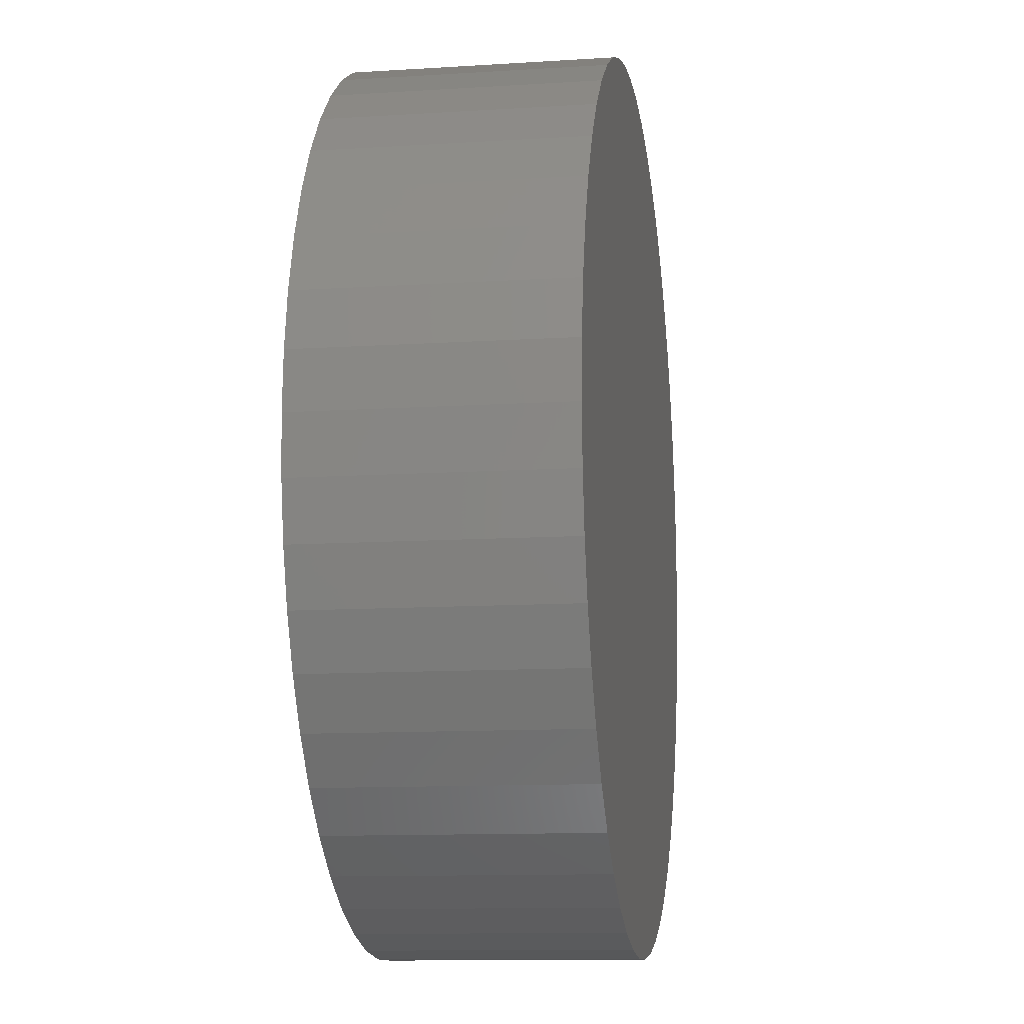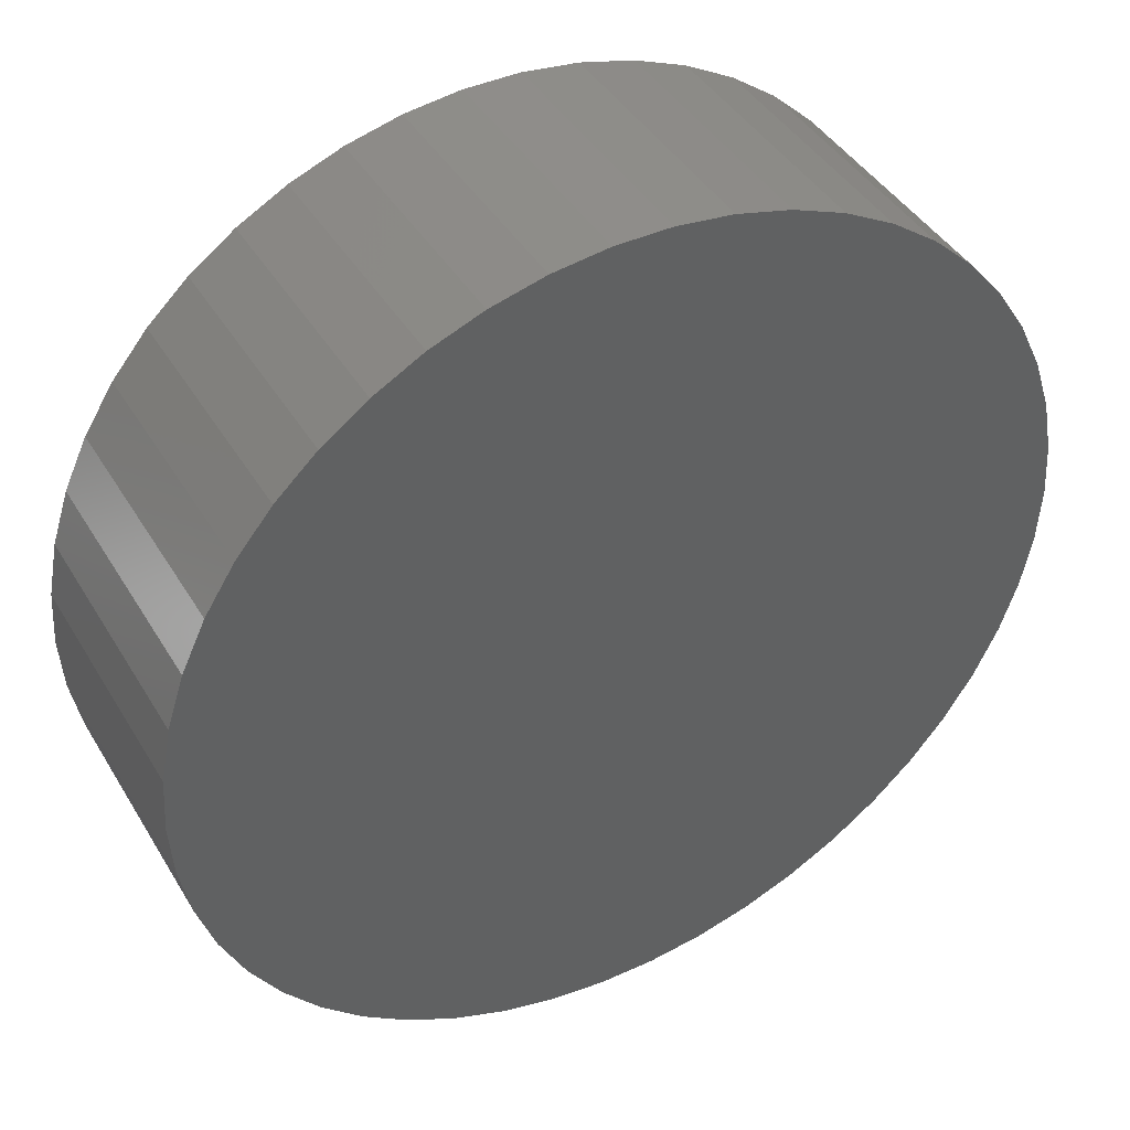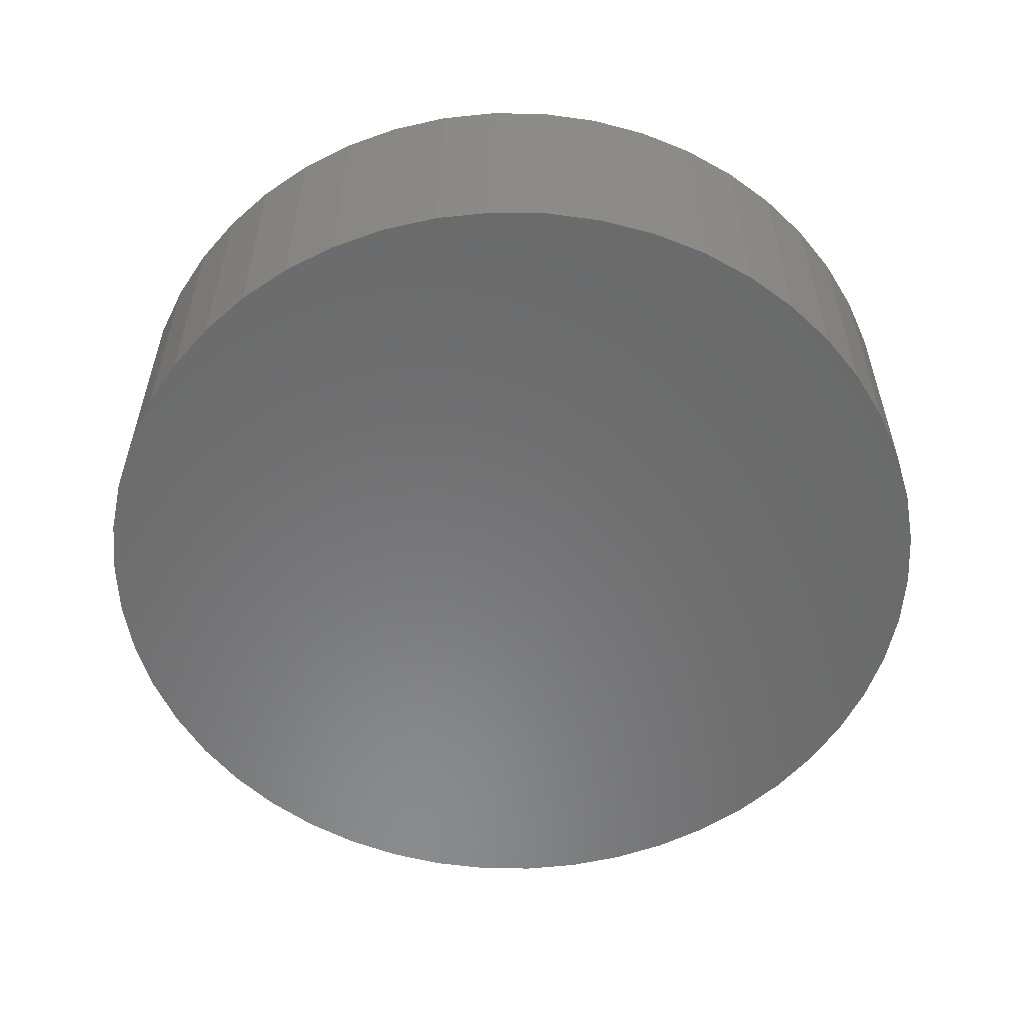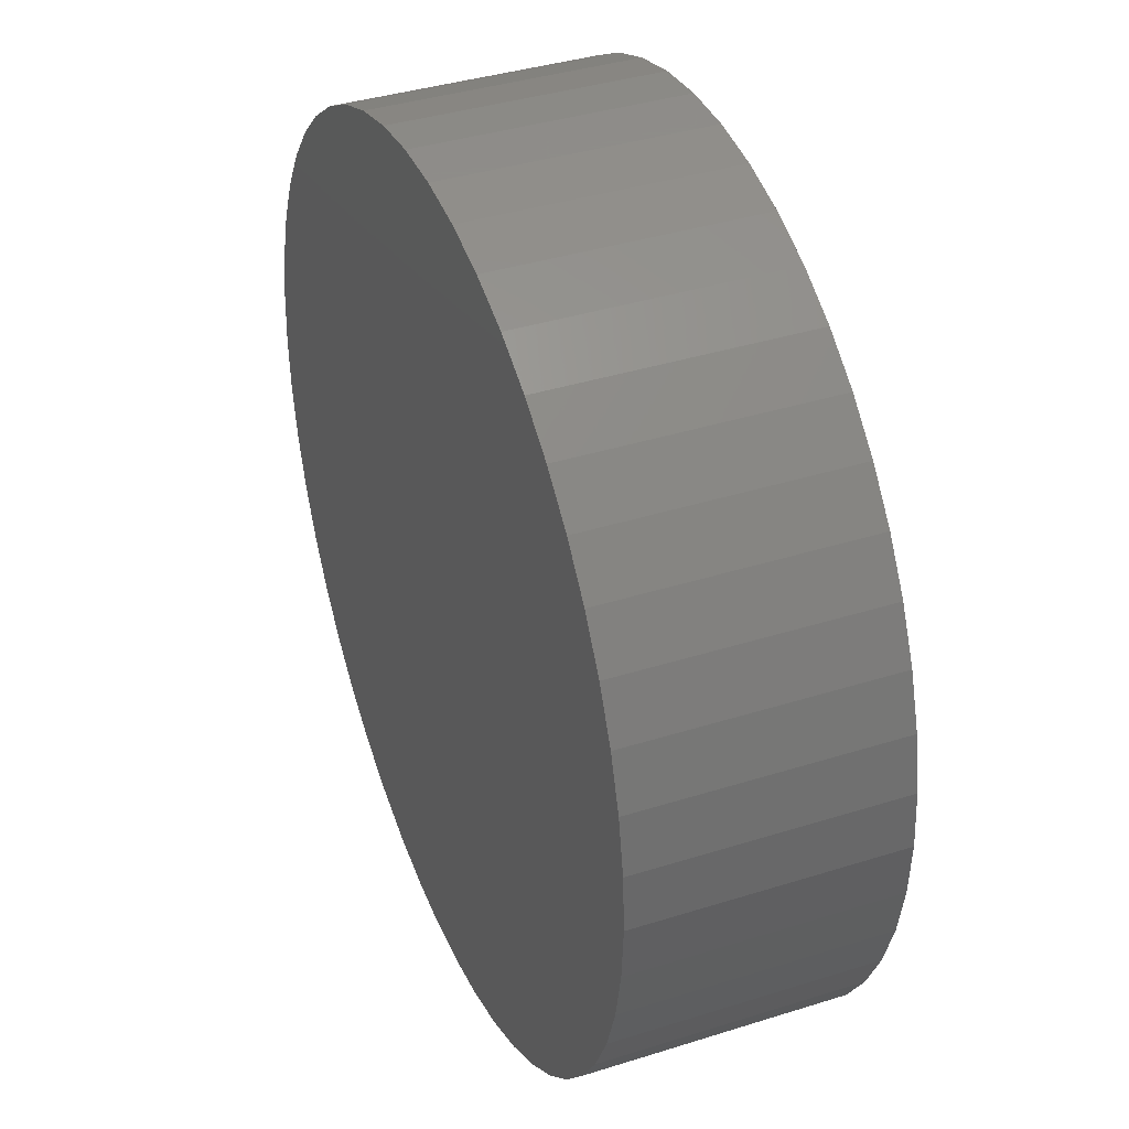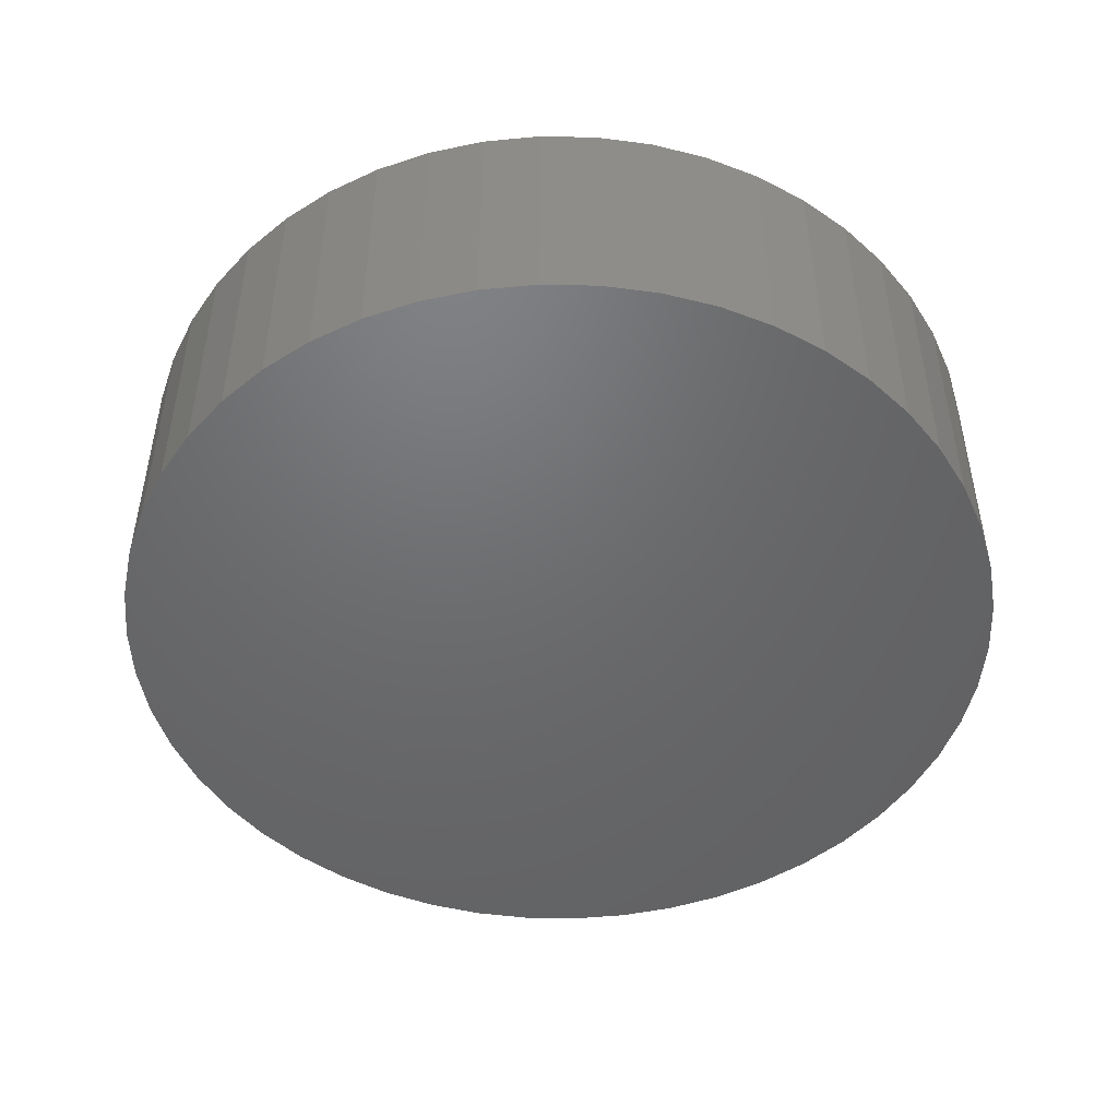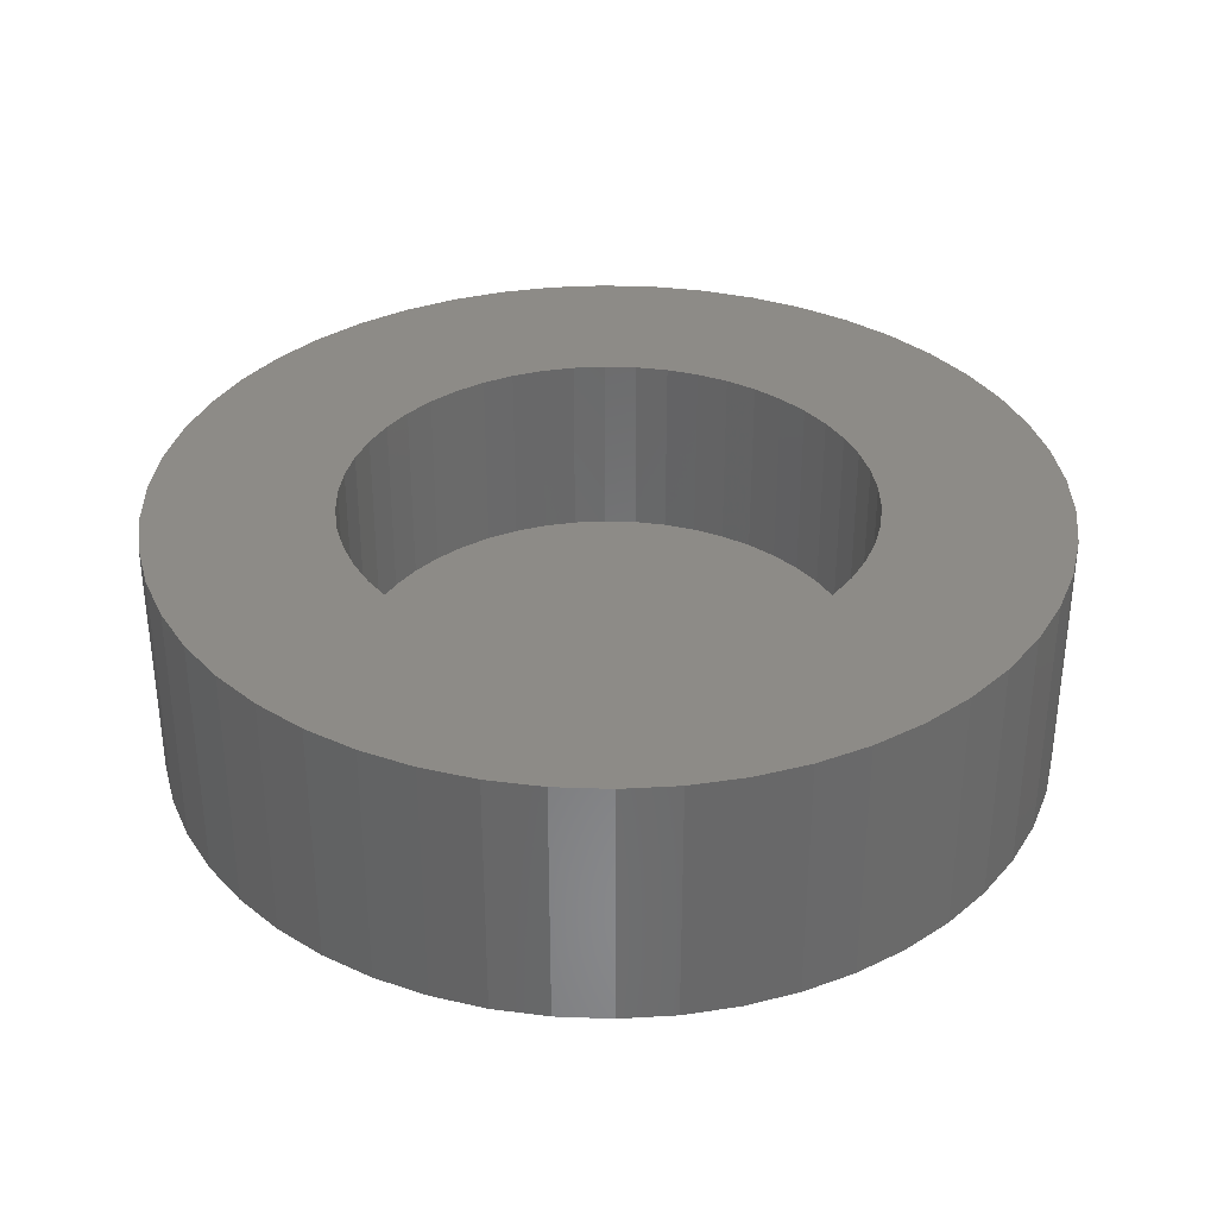
<metadata>
{"format":"stl","ext":"stl","renderer":"f3d","projection":"perspective","resolution":1024,"background":"white","views":[{"elev":-11.5,"azim":98.8,"up":"+Y"},{"elev":42.2,"azim":151.3,"up":"+Y"},{"elev":-56.6,"azim":-37.0,"up":"+Z"},{"elev":38.5,"azim":-111.7,"up":"+Y"},{"elev":-48.4,"azim":63.6,"up":"+Z"},{"elev":34.4,"azim":125.2,"up":"+Z"}]}
</metadata>
<code>
# stl→obj: 200 verts, 396 faces
v 7 0 0
v 6.945 0.8773 -4
v 6.945 0.8773 0
v 7 0 -4
v -7 0 -4
v -6.945 0.8773 0
v -6.945 0.8773 -4
v -7 0 0
v 0.4395 6.986 -4
v -0.4395 6.986 0
v 0.4395 6.986 0
v -0.4395 6.986 -4
v -0.4395 -6.986 -4
v 0.4395 -6.986 0
v -0.4395 -6.986 0
v 0.4395 -6.986 -4
v 5.103 4.792 -4
v 4.462 5.394 0
v 5.103 4.792 0
v 4.462 5.394 -4
v -4.462 5.394 -4
v -5.103 4.792 0
v -4.462 5.394 0
v -5.103 4.792 -4
v -2.163 6.657 -4
v -2.98 6.334 0
v -2.163 6.657 0
v -2.98 6.334 -4
v 6.508 2.577 0
v 6.134 3.372 -4
v 6.134 3.372 0
v 6.508 2.577 -4
v 6.78 1.741 -4
v 6.78 1.741 0
v 2.98 6.334 -4
v 2.163 6.657 0
v 2.98 6.334 0
v 2.163 6.657 -4
v 3.751 5.91 -4
v 3.751 5.91 0
v -6.508 2.577 -4
v -6.134 3.372 0
v -6.134 3.372 -4
v -6.508 2.577 0
v -6.78 1.741 -4
v -6.78 1.741 0
v -1.312 6.876 -4
v -1.312 6.876 0
v 5.663 4.114 0
v 5.663 4.114 -4
v 1.312 6.876 0
v 1.312 6.876 -4
v -5.663 4.114 0
v -5.663 4.114 -4
v 4.1 0 0
v 4.068 0.5139 0
v 6.945 -0.8773 0
v 3.971 1.02 0
v 4.068 -0.5139 0
v 3.812 1.509 0
v 6.78 -1.741 0
v 3.593 1.975 0
v 3.971 -1.02 0
v 3.317 2.41 0
v 6.508 -2.577 0
v 2.989 2.807 0
v 3.812 -1.509 0
v 6.134 -3.372 0
v 2.613 3.159 0
v 2.197 3.462 0
v 1.746 3.71 0
v 1.267 3.899 0
v 0.7683 4.027 0
v 0.2574 4.092 0
v -0.2574 4.092 0
v -0.7683 4.027 0
v -1.267 3.899 0
v -1.746 3.71 0
v -2.197 3.462 0
v -3.751 5.91 0
v -2.613 3.159 0
v -2.989 2.807 0
v -3.317 2.41 0
v -3.593 1.975 0
v -3.812 1.509 0
v 3.593 -1.975 0
v 5.663 -4.114 0
v 3.317 -2.41 0
v 5.103 -4.792 0
v 2.989 -2.807 0
v 4.462 -5.394 0
v 2.613 -3.159 0
v 3.751 -5.91 0
v 2.197 -3.462 0
v 2.98 -6.334 0
v 1.746 -3.71 0
v 2.163 -6.657 0
v 1.267 -3.899 0
v 1.312 -6.876 0
v 0.7683 -4.027 0
v 0.2574 -4.092 0
v -0.2574 -4.092 0
v -0.7683 -4.027 0
v -1.312 -6.876 0
v -1.267 -3.899 0
v -2.163 -6.657 0
v -1.746 -3.71 0
v -2.98 -6.334 0
v -2.197 -3.462 0
v -3.751 -5.91 0
v -2.613 -3.159 0
v -4.462 -5.394 0
v -2.989 -2.807 0
v -5.103 -4.792 0
v -3.317 -2.41 0
v -5.663 -4.114 0
v -3.593 -1.975 0
v -6.134 -3.372 0
v -3.812 -1.509 0
v -6.508 -2.577 0
v -3.971 -1.02 0
v -6.78 -1.741 0
v -4.068 -0.5139 0
v -6.945 -0.8773 0
v -4.1 0 0
v -3.971 1.02 0
v -4.068 0.5139 0
v -3.751 5.91 -4
v 6.945 -0.8773 -4
v 6.508 -2.577 -4
v 6.134 -3.372 -4
v -5.103 -4.792 -4
v -4.462 -5.394 -4
v -6.134 -3.372 -4
v -6.508 -2.577 -4
v -5.663 -4.114 -4
v 6.78 -1.741 -4
v 5.663 -4.114 -4
v 5.103 -4.792 -4
v 4.462 -5.394 -4
v 3.751 -5.91 -4
v 2.98 -6.334 -4
v 2.163 -6.657 -4
v 1.312 -6.876 -4
v -1.312 -6.876 -4
v -2.163 -6.657 -4
v -2.98 -6.334 -4
v -3.751 -5.91 -4
v -6.78 -1.741 -4
v -6.945 -0.8773 -4
v 4.1 0 -3
v 4.068 0.5139 -3
v -4.068 0.5139 -3
v -4.1 0 -3
v -0.2574 4.092 -3
v 0.2574 4.092 -3
v 0.2574 -4.092 -3
v -0.2574 -4.092 -3
v 2.613 3.159 -3
v 2.989 2.807 -3
v -2.989 2.807 -3
v -2.613 3.159 -3
v -1.746 3.71 -3
v -1.267 3.899 -3
v 3.812 1.509 -3
v 3.593 1.975 -3
v 3.971 1.02 -3
v 1.267 3.899 -3
v 1.746 3.71 -3
v 2.197 3.462 -3
v -3.593 1.975 -3
v -3.812 1.509 -3
v -3.971 1.02 -3
v -2.197 3.462 -3
v -0.7683 4.027 -3
v 0.7683 -4.027 -3
v 3.317 2.41 -3
v 0.7683 4.027 -3
v -3.317 2.41 -3
v 4.068 -0.5139 -3
v -2.613 -3.159 -3
v -2.989 -2.807 -3
v -3.812 -1.509 -3
v -3.593 -1.975 -3
v -3.317 -2.41 -3
v 3.971 -1.02 -3
v 3.812 -1.509 -3
v 3.593 -1.975 -3
v 3.317 -2.41 -3
v 2.989 -2.807 -3
v 2.613 -3.159 -3
v 2.197 -3.462 -3
v 1.746 -3.71 -3
v 1.267 -3.899 -3
v -0.7683 -4.027 -3
v -1.267 -3.899 -3
v -1.746 -3.71 -3
v -2.197 -3.462 -3
v -3.971 -1.02 -3
v -4.068 -0.5139 -3
f 1 2 3
f 2 1 4
f 5 6 7
f 6 5 8
f 9 10 11
f 10 9 12
f 13 14 15
f 14 13 16
f 17 18 19
f 18 17 20
f 21 22 23
f 22 21 24
f 25 26 27
f 26 25 28
f 29 30 31
f 30 29 32
f 3 33 34
f 33 3 2
f 35 36 37
f 36 35 38
f 39 37 40
f 37 39 35
f 41 42 43
f 42 41 44
f 45 44 41
f 44 45 46
f 47 27 48
f 27 47 25
f 34 32 29
f 32 34 33
f 49 17 19
f 17 49 50
f 31 50 49
f 50 31 30
f 38 51 36
f 51 38 52
f 52 11 51
f 11 52 9
f 20 40 18
f 40 20 39
f 43 53 54
f 53 43 42
f 54 22 24
f 22 54 53
f 7 46 45
f 46 7 6
f 55 1 3
f 56 3 34
f 1 55 57
f 58 34 29
f 59 57 55
f 60 29 31
f 57 59 61
f 62 31 49
f 63 61 59
f 64 49 19
f 61 63 65
f 66 19 18
f 67 65 63
f 65 67 68
f 3 56 55
f 34 58 56
f 29 60 58
f 69 18 40
f 31 62 60
f 49 64 62
f 19 66 64
f 70 40 37
f 18 69 66
f 40 70 69
f 71 37 36
f 37 71 70
f 72 36 51
f 36 72 71
f 51 73 72
f 11 73 51
f 11 74 73
f 11 75 74
f 10 75 11
f 10 76 75
f 48 76 10
f 76 48 77
f 27 77 48
f 77 27 78
f 26 78 27
f 78 26 79
f 80 79 26
f 79 80 81
f 23 81 80
f 81 23 82
f 22 82 23
f 82 22 83
f 53 83 22
f 83 53 84
f 42 84 53
f 84 42 85
f 86 68 67
f 68 86 87
f 88 87 86
f 87 88 89
f 90 89 88
f 89 90 91
f 92 91 90
f 91 92 93
f 94 93 92
f 93 94 95
f 96 95 94
f 95 96 97
f 98 97 96
f 97 98 99
f 100 99 98
f 100 14 99
f 101 14 100
f 102 14 101
f 102 15 14
f 103 15 102
f 104 103 105
f 103 104 15
f 106 105 107
f 105 106 104
f 108 107 109
f 110 109 111
f 107 108 106
f 112 111 113
f 114 113 115
f 116 115 117
f 109 110 108
f 118 117 119
f 120 119 121
f 122 121 123
f 124 123 125
f 44 85 42
f 111 112 110
f 85 44 126
f 113 114 112
f 46 126 44
f 115 116 114
f 126 46 127
f 117 118 116
f 6 127 46
f 119 120 118
f 127 6 125
f 121 122 120
f 8 125 6
f 123 124 122
f 125 8 124
f 28 80 26
f 80 28 128
f 128 23 80
f 23 128 21
f 12 48 10
f 48 12 47
f 57 4 1
f 4 57 129
f 68 130 65
f 130 68 131
f 132 112 114
f 112 132 133
f 134 120 135
f 120 134 118
f 136 118 134
f 118 136 116
f 129 2 4
f 137 2 129
f 137 33 2
f 130 33 137
f 130 32 33
f 131 32 130
f 131 30 32
f 138 30 131
f 138 50 30
f 139 50 138
f 139 17 50
f 140 17 139
f 140 20 17
f 141 20 140
f 141 39 20
f 142 39 141
f 142 35 39
f 143 35 142
f 143 38 35
f 144 38 143
f 144 52 38
f 16 52 144
f 16 9 52
f 13 9 16
f 13 12 9
f 145 12 13
f 145 47 12
f 146 47 145
f 146 25 47
f 147 25 146
f 147 28 25
f 148 28 147
f 148 128 28
f 133 128 148
f 133 21 128
f 132 21 133
f 132 24 21
f 136 24 132
f 136 54 24
f 134 54 136
f 134 43 54
f 135 43 134
f 135 41 43
f 149 41 135
f 149 45 41
f 150 45 149
f 150 7 45
f 7 150 5
f 142 93 95
f 93 142 141
f 65 137 61
f 137 65 130
f 132 116 136
f 116 132 114
f 135 122 149
f 122 135 120
f 140 89 91
f 89 140 139
f 143 95 97
f 95 143 142
f 144 97 99
f 97 144 143
f 16 99 14
f 99 16 144
f 61 129 57
f 129 61 137
f 87 131 68
f 131 87 138
f 89 138 87
f 138 89 139
f 145 15 104
f 15 145 13
f 147 106 108
f 106 147 146
f 146 104 106
f 104 146 145
f 149 124 150
f 124 149 122
f 150 8 5
f 8 150 124
f 141 91 93
f 91 141 140
f 148 108 110
f 108 148 147
f 133 110 112
f 110 133 148
f 151 56 152
f 56 151 55
f 125 153 127
f 153 125 154
f 155 74 75
f 74 155 156
f 157 102 101
f 102 157 158
f 159 66 69
f 66 159 160
f 161 81 82
f 81 161 162
f 163 77 78
f 77 163 164
f 165 62 166
f 62 165 60
f 152 58 167
f 58 152 56
f 168 71 72
f 71 168 169
f 170 69 70
f 69 170 159
f 85 171 84
f 171 85 172
f 126 172 85
f 172 126 173
f 174 78 79
f 78 174 163
f 164 76 77
f 76 164 175
f 176 101 100
f 101 176 157
f 167 60 165
f 60 167 58
f 177 66 160
f 66 177 64
f 166 64 177
f 64 166 62
f 178 72 73
f 72 178 168
f 156 73 74
f 73 156 178
f 169 70 71
f 70 169 170
f 84 179 83
f 179 84 171
f 83 161 82
f 161 83 179
f 127 173 126
f 173 127 153
f 162 79 81
f 79 162 174
f 175 75 76
f 75 175 155
f 180 55 151
f 55 180 59
f 181 113 111
f 113 181 182
f 117 183 119
f 183 117 184
f 115 184 117
f 184 115 185
f 152 180 151
f 167 180 152
f 167 186 180
f 165 186 167
f 165 187 186
f 166 187 165
f 166 188 187
f 177 188 166
f 177 189 188
f 160 189 177
f 160 190 189
f 159 190 160
f 159 191 190
f 170 191 159
f 170 192 191
f 169 192 170
f 169 193 192
f 168 193 169
f 168 194 193
f 178 194 168
f 178 176 194
f 156 176 178
f 156 157 176
f 155 157 156
f 155 158 157
f 175 158 155
f 175 195 158
f 164 195 175
f 164 196 195
f 163 196 164
f 163 197 196
f 174 197 163
f 174 198 197
f 162 198 174
f 162 181 198
f 161 181 162
f 161 182 181
f 179 182 161
f 179 185 182
f 171 185 179
f 171 184 185
f 172 184 171
f 172 183 184
f 173 183 172
f 173 199 183
f 153 199 173
f 153 200 199
f 200 153 154
f 192 96 94
f 96 192 193
f 190 92 90
f 92 190 191
f 188 67 187
f 67 188 86
f 196 107 105
f 107 196 197
f 113 185 115
f 185 113 182
f 119 199 121
f 199 119 183
f 193 98 96
f 98 193 194
f 194 100 98
f 100 194 176
f 191 94 92
f 94 191 192
f 190 88 189
f 88 190 90
f 186 59 180
f 59 186 63
f 187 63 186
f 63 187 67
f 197 109 107
f 109 197 198
f 121 200 123
f 200 121 199
f 123 154 125
f 154 123 200
f 189 86 188
f 86 189 88
f 195 105 103
f 105 195 196
f 158 103 102
f 103 158 195
f 198 111 109
f 111 198 181

</code>
